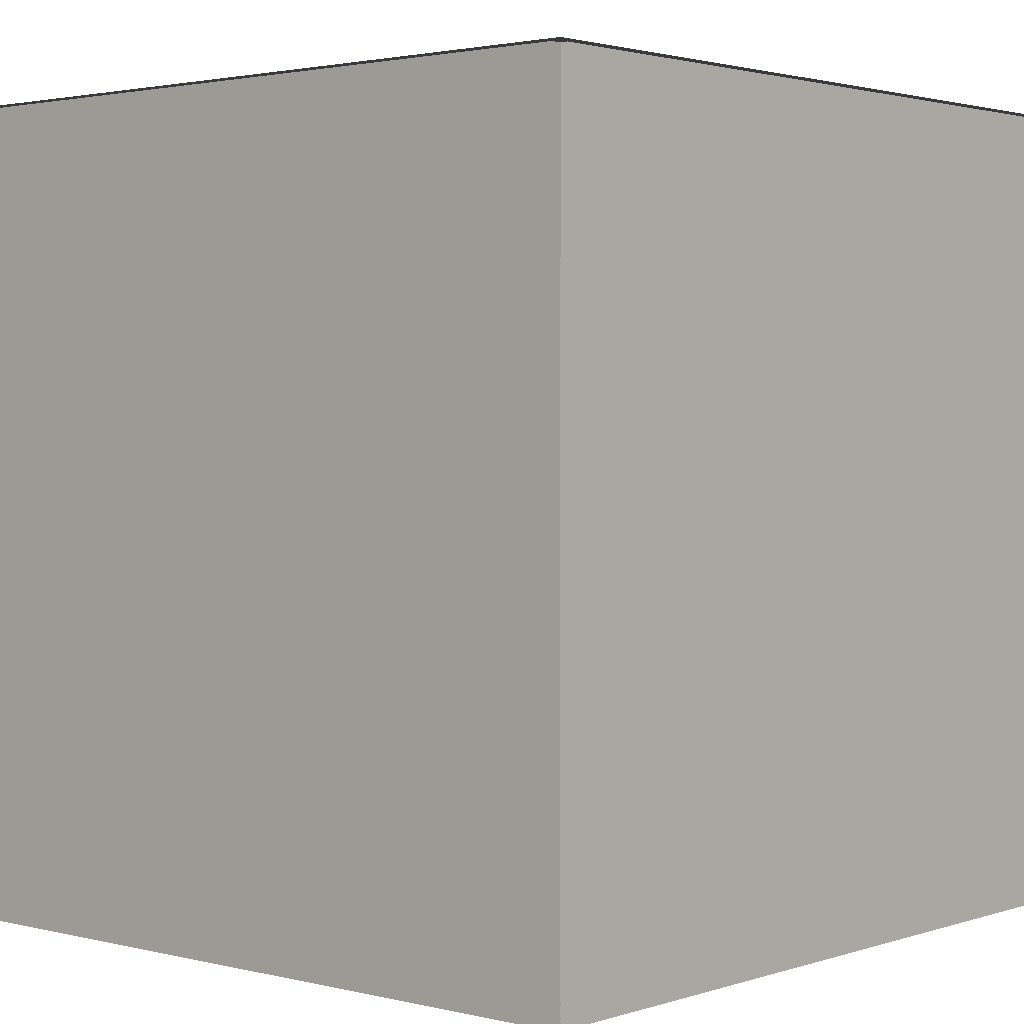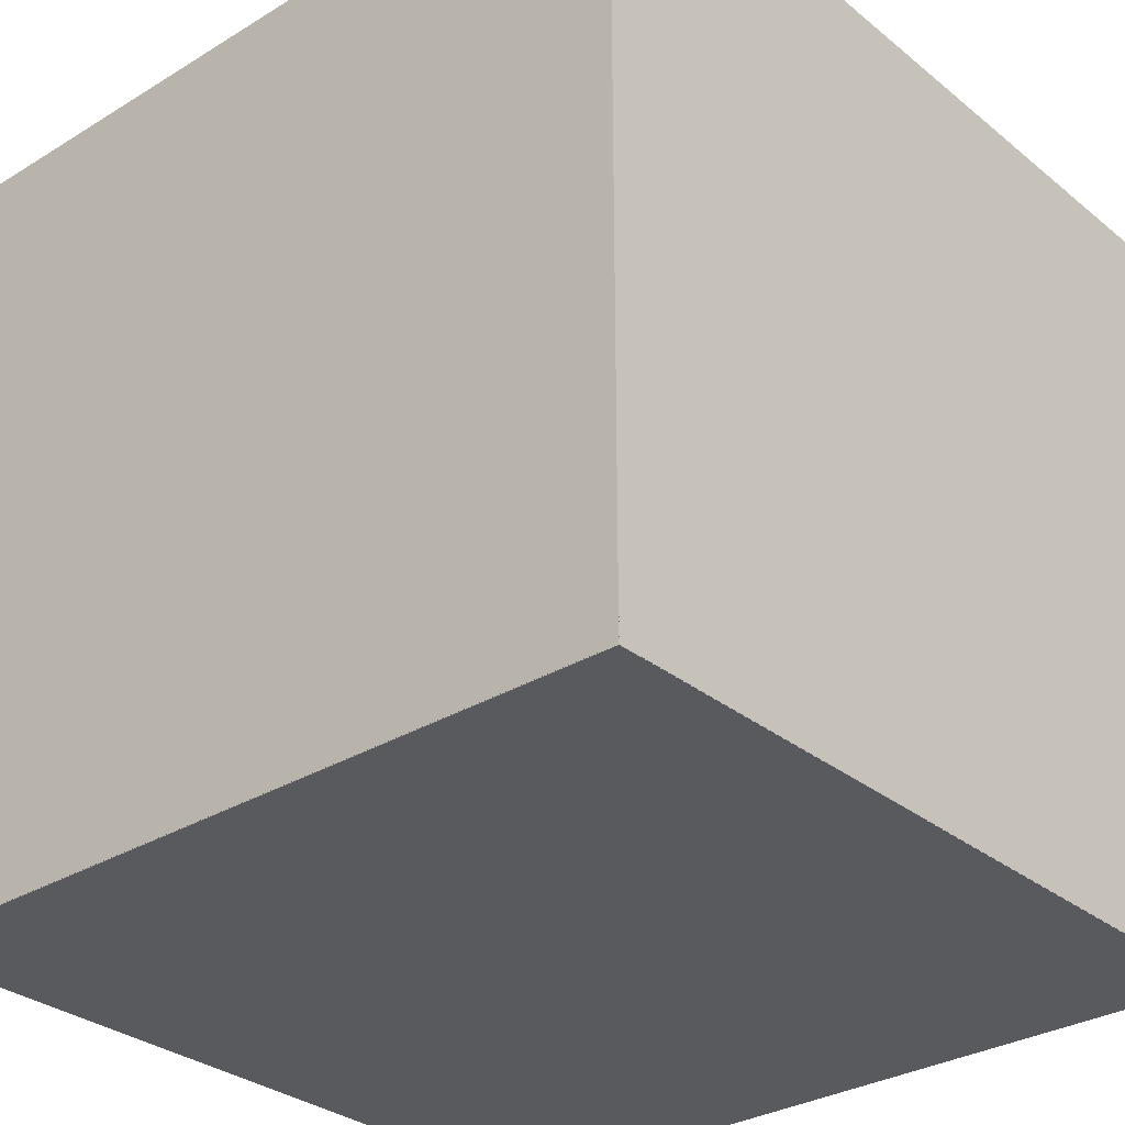
<metadata>
{"format":"obj","ext":"obj","renderer":"f3d","projection":"perspective","resolution":1024,"background":"white","views":[{"elev":2.1,"azim":41.1,"up":"+Z"},{"elev":-30.9,"azim":41.1,"up":"+Z"}]}
</metadata>
<code>
g Head_Slightly_Extruded_Cube.010
v -2.152 -0.02755 2.152
v -2.152 -0.02755 -2.152
v -2.152 4.028 2.152
v -2.152 4.028 -2.152
v 2.028 -0.1524 2.152
v 2.028 4.152 -2.152
v 2.028 4.152 2.152
v 2.028 -0.1524 -2.152
v -2.152 4.152 2.028
v -2.028 4.152 2.152
v -2.152 -0.1524 2.028
v -2.028 -0.1524 2.152
v 2.152 -0.1524 2.028
v 2.152 -0.02755 2.152
v -2.028 4.152 -2.152
v -2.152 4.152 -2.028
v -2.028 -0.1524 -2.152
v -2.152 -0.1524 -2.028
v 2.152 4.028 -2.152
v 2.152 4.152 -2.028
v 2.152 4.028 2.152
v 2.152 4.152 2.028
v 2.152 -0.02755 -2.152
v 2.152 -0.1524 -2.028
v -2.152 -0.03459 2.152
v -2.152 -0.03459 -2.152
v -2.152 4.035 2.152
v -2.152 4.035 -2.152
v 2.035 -0.1524 2.152
v 2.035 4.152 -2.152
v 2.035 4.152 2.152
v 2.035 -0.1524 -2.152
v -2.152 4.152 2.035
v -2.035 4.152 2.152
v -2.152 -0.1524 2.035
v -2.035 -0.1524 2.152
v 2.152 -0.1524 2.035
v 2.152 -0.03459 2.152
v -2.035 4.152 -2.152
v -2.152 4.152 -2.035
v -2.035 -0.1524 -2.152
v -2.152 -0.1524 -2.035
v 2.152 4.035 -2.152
v 2.152 4.152 -2.035
v 2.152 4.035 2.152
v 2.152 4.152 2.035
v 2.152 -0.03459 -2.152
v 2.152 -0.1524 -2.035
v -2.045 -0.1524 -2.152
v -2.045 4.152 -2.152
v -2.045 -0.1524 2.152
v -2.045 4.152 2.152
v 2.045 -0.1524 -2.152
v 2.045 4.152 2.152
v 2.045 4.152 -2.152
v 2.045 -0.1524 2.152
v -2.038 -0.1524 -2.152
v -2.038 4.152 -2.152
v -2.038 -0.1524 2.152
v -2.038 4.152 2.152
v 2.038 -0.1524 -2.152
v 2.038 4.152 2.152
v 2.038 4.152 -2.152
v 2.038 -0.1524 2.152
v -2.055 -0.1524 -2.152
v -2.055 4.152 -2.152
v -2.055 -0.1524 2.152
v -2.055 4.152 2.152
v 2.055 -0.1524 -2.152
v 2.055 4.152 2.152
v 2.055 4.152 -2.152
v 2.055 -0.1524 2.152
v -2.048 -0.1524 -2.152
v -2.048 4.152 -2.152
v -2.048 -0.1524 2.152
v -2.048 4.152 2.152
v 2.048 -0.1524 -2.152
v 2.048 4.152 2.152
v 2.048 4.152 -2.152
v 2.048 -0.1524 2.152
v -2.066 -0.1524 -2.152
v -2.066 4.152 -2.152
v -2.066 -0.1524 2.152
v -2.066 4.152 2.152
v 2.066 -0.1524 -2.152
v 2.066 4.152 2.152
v 2.066 4.152 -2.152
v 2.066 -0.1524 2.152
v -2.059 -0.1524 -2.152
v -2.059 4.152 -2.152
v -2.059 -0.1524 2.152
v -2.059 4.152 2.152
v 2.059 -0.1524 -2.152
v 2.059 4.152 2.152
v 2.059 4.152 -2.152
v 2.059 -0.1524 2.152
v -2.077 -0.1524 -2.152
v -2.077 4.152 -2.152
v -2.077 -0.1524 2.152
v -2.077 4.152 2.152
v 2.077 -0.1524 -2.152
v 2.077 4.152 2.152
v 2.077 4.152 -2.152
v 2.077 -0.1524 2.152
v -2.069 -0.1524 -2.152
v -2.069 4.152 -2.152
v -2.069 -0.1524 2.152
v -2.069 4.152 2.152
v 2.069 -0.1524 -2.152
v 2.069 4.152 2.152
v 2.069 4.152 -2.152
v 2.069 -0.1524 2.152
v -2.087 -0.1524 -2.152
v -2.087 4.152 -2.152
v -2.087 -0.1524 2.152
v -2.087 4.152 2.152
v 2.087 -0.1524 -2.152
v 2.087 4.152 2.152
v 2.087 4.152 -2.152
v 2.087 -0.1524 2.152
v -2.08 -0.1524 -2.152
v -2.08 4.152 -2.152
v -2.08 -0.1524 2.152
v -2.08 4.152 2.152
v 2.08 -0.1524 -2.152
v 2.08 4.152 2.152
v 2.08 4.152 -2.152
v 2.08 -0.1524 2.152
v -2.098 -0.1524 -2.152
v -2.098 4.152 -2.152
v -2.098 -0.1524 2.152
v -2.098 4.152 2.152
v 2.098 -0.1524 -2.152
v 2.098 4.152 2.152
v 2.098 4.152 -2.152
v 2.098 -0.1524 2.152
v -2.091 -0.1524 -2.152
v -2.091 4.152 -2.152
v -2.091 -0.1524 2.152
v -2.091 4.152 2.152
v 2.091 -0.1524 -2.152
v 2.091 4.152 2.152
v 2.091 4.152 -2.152
v 2.091 -0.1524 2.152
v -2.109 -0.1524 -2.152
v -2.109 4.152 -2.152
v -2.109 -0.1524 2.152
v -2.109 4.152 2.152
v 2.109 -0.1524 -2.152
v 2.109 4.152 2.152
v 2.109 4.152 -2.152
v 2.109 -0.1524 2.152
v -2.101 -0.1524 -2.152
v -2.101 4.152 -2.152
v -2.101 -0.1524 2.152
v -2.101 4.152 2.152
v 2.101 -0.1524 -2.152
v 2.101 4.152 2.152
v 2.101 4.152 -2.152
v 2.101 -0.1524 2.152
v -2.119 -0.1524 -2.152
v -2.119 4.152 -2.152
v -2.119 -0.1524 2.152
v -2.119 4.152 2.152
v 2.119 -0.1524 -2.152
v 2.119 4.152 2.152
v 2.119 4.152 -2.152
v 2.119 -0.1524 2.152
v -2.112 -0.1524 -2.152
v -2.112 4.152 -2.152
v -2.112 -0.1524 2.152
v -2.112 4.152 2.152
v 2.112 -0.1524 -2.152
v 2.112 4.152 2.152
v 2.112 4.152 -2.152
v 2.112 -0.1524 2.152
v -2.13 -0.1524 -2.152
v -2.13 4.152 -2.152
v -2.13 -0.1524 2.152
v -2.13 4.152 2.152
v 2.13 -0.1524 -2.152
v 2.13 4.152 2.152
v 2.13 4.152 -2.152
v 2.13 -0.1524 2.152
v -2.123 -0.1524 -2.152
v -2.123 4.152 -2.152
v -2.123 -0.1524 2.152
v -2.123 4.152 2.152
v 2.123 -0.1524 -2.152
v 2.123 4.152 2.152
v 2.123 4.152 -2.152
v 2.123 -0.1524 2.152
v -2.141 -0.1524 -2.152
v -2.141 4.152 -2.152
v -2.141 -0.1524 2.152
v -2.141 4.152 2.152
v 2.141 -0.1524 -2.152
v 2.141 4.152 2.152
v 2.141 4.152 -2.152
v 2.141 -0.1524 2.152
v -2.134 -0.1524 -2.152
v -2.134 4.152 -2.152
v -2.134 -0.1524 2.152
v -2.134 4.152 2.152
v 2.134 -0.1524 -2.152
v 2.134 4.152 2.152
v 2.134 4.152 -2.152
v 2.134 -0.1524 2.152
v -2.152 -0.1524 -2.152
v -2.152 4.152 -2.152
v -2.152 -0.1524 2.152
v -2.152 4.152 2.152
v 2.152 -0.1524 -2.152
v 2.152 4.152 2.152
v 2.152 4.152 -2.152
v 2.152 -0.1524 2.152
v -2.145 -0.1524 -2.152
v -2.145 4.152 -2.152
v -2.145 -0.1524 2.152
v -2.145 4.152 2.152
v 2.145 -0.1524 -2.152
v 2.145 4.152 2.152
v 2.145 4.152 -2.152
v 2.145 -0.1524 2.152
v -2.163 -0.1524 -2.152
v -2.163 4.152 -2.152
v -2.163 -0.1524 2.152
v -2.163 4.152 2.152
v 2.163 -0.1524 -2.152
v 2.163 4.152 2.152
v 2.163 4.152 -2.152
v 2.163 -0.1524 2.152
v -2.155 -0.1524 -2.152
v -2.155 4.152 -2.152
v -2.155 -0.1524 2.152
v -2.155 4.152 2.152
v 2.155 -0.1524 -2.152
v 2.155 4.152 2.152
v 2.155 4.152 -2.152
v 2.155 -0.1524 2.152
v 2.174 -0.1524 -2.152
v 2.174 4.152 2.152
v 2.174 4.152 -2.152
v 2.174 -0.1524 2.152
v -2.167 -0.1524 -2.152
v -2.167 4.152 -2.152
v -2.167 -0.1524 2.152
v -2.167 4.152 2.152
v 2.167 -0.1524 -2.152
v 2.167 4.152 2.152
v 2.167 4.152 -2.152
v 2.167 -0.1524 2.152
v 2.185 -0.1524 -2.152
v 2.185 4.152 2.152
v 2.185 4.152 -2.152
v 2.185 -0.1524 2.152
v 2.178 -0.1524 -2.152
v 2.178 4.152 2.152
v 2.178 4.152 -2.152
v 2.178 -0.1524 2.152
v 2.189 -0.1524 -2.152
v 2.189 4.152 2.152
v 2.189 4.152 -2.152
v 2.189 -0.1524 2.152
v -2.152 -0.03909 2.152
v -2.152 -0.03909 -2.152
v -2.152 4.039 2.152
v -2.152 4.039 -2.152
v 2.152 -0.03909 2.152
v 2.152 4.039 -2.152
v 2.152 4.039 2.152
v 2.152 -0.03909 -2.152
v -2.152 -0.04618 2.152
v -2.152 -0.04618 -2.152
v -2.152 4.046 2.152
v -2.152 4.046 -2.152
v 2.152 -0.04618 2.152
v 2.152 4.046 -2.152
v 2.152 4.046 2.152
v 2.152 -0.04618 -2.152
v -2.152 -0.05071 2.152
v -2.152 -0.05071 -2.152
v -2.152 4.051 2.152
v -2.152 4.051 -2.152
v 2.152 -0.05071 2.152
v 2.152 4.051 -2.152
v 2.152 4.051 2.152
v 2.152 -0.05071 -2.152
v -2.152 -0.05783 2.152
v -2.152 -0.05783 -2.152
v -2.152 4.058 2.152
v -2.152 4.058 -2.152
v 2.152 -0.05783 2.152
v 2.152 4.058 -2.152
v 2.152 4.058 2.152
v 2.152 -0.05783 -2.152
v -2.152 -0.06239 2.152
v -2.152 -0.06239 -2.152
v -2.152 4.062 2.152
v -2.152 4.062 -2.152
v 2.152 -0.06239 2.152
v 2.152 4.062 -2.152
v 2.152 4.062 2.152
v 2.152 -0.06239 -2.152
v -2.152 -0.06955 2.152
v -2.152 -0.06955 -2.152
v -2.152 4.07 2.152
v -2.152 4.07 -2.152
v 2.152 -0.06955 2.152
v 2.152 4.07 -2.152
v 2.152 4.07 2.152
v 2.152 -0.06955 -2.152
v -2.152 -0.07413 2.152
v -2.152 -0.07413 -2.152
v -2.152 4.074 2.152
v -2.152 4.074 -2.152
v 2.152 -0.07413 2.152
v 2.152 4.074 -2.152
v 2.152 4.074 2.152
v 2.152 -0.07413 -2.152
v -2.152 -0.08134 2.152
v -2.152 -0.08134 -2.152
v -2.152 4.081 2.152
v -2.152 4.081 -2.152
v 2.152 -0.08134 2.152
v 2.152 4.081 -2.152
v 2.152 4.081 2.152
v 2.152 -0.08134 -2.152
v -2.152 -0.08594 2.152
v -2.152 -0.08594 -2.152
v -2.152 4.086 2.152
v -2.152 4.086 -2.152
v 2.152 -0.08594 2.152
v 2.152 4.086 -2.152
v 2.152 4.086 2.152
v 2.152 -0.08594 -2.152
v -2.152 -0.09319 2.152
v -2.152 -0.09319 -2.152
v -2.152 4.093 2.152
v -2.152 4.093 -2.152
v 2.152 -0.09319 2.152
v 2.152 4.093 -2.152
v 2.152 4.093 2.152
v 2.152 -0.09319 -2.152
v -2.152 -0.09782 2.152
v -2.152 -0.09782 -2.152
v -2.152 4.098 2.152
v -2.152 4.098 -2.152
v 2.152 -0.09782 2.152
v 2.152 4.098 -2.152
v 2.152 4.098 2.152
v 2.152 -0.09782 -2.152
v -2.152 -0.1051 2.152
v -2.152 -0.1051 -2.152
v -2.152 4.105 2.152
v -2.152 4.105 -2.152
v 2.152 -0.1051 2.152
v 2.152 4.105 -2.152
v 2.152 4.105 2.152
v 2.152 -0.1051 -2.152
v -2.152 -0.1098 2.152
v -2.152 -0.1098 -2.152
v -2.152 4.11 2.152
v -2.152 4.11 -2.152
v 2.152 -0.1098 2.152
v 2.152 4.11 -2.152
v 2.152 4.11 2.152
v 2.152 -0.1098 -2.152
v -2.152 -0.1171 2.152
v -2.152 -0.1171 -2.152
v -2.152 4.117 2.152
v -2.152 4.117 -2.152
v 2.152 -0.1171 2.152
v 2.152 4.117 -2.152
v 2.152 4.117 2.152
v 2.152 -0.1171 -2.152
v -2.152 -0.1218 2.152
v -2.152 -0.1218 -2.152
v -2.152 4.122 2.152
v -2.152 4.122 -2.152
v 2.152 -0.1218 2.152
v 2.152 4.122 -2.152
v 2.152 4.122 2.152
v 2.152 -0.1218 -2.152
v -2.152 -0.1292 2.152
v -2.152 -0.1292 -2.152
v -2.152 4.129 2.152
v -2.152 4.129 -2.152
v 2.152 -0.1292 2.152
v 2.152 4.129 -2.152
v 2.152 4.129 2.152
v 2.152 -0.1292 -2.152
v -2.152 -0.1339 2.152
v -2.152 -0.1339 -2.152
v -2.152 4.134 2.152
v -2.152 4.134 -2.152
v 2.152 -0.1339 2.152
v 2.152 4.134 -2.152
v 2.152 4.134 2.152
v 2.152 -0.1339 -2.152
v -2.152 -0.1413 2.152
v -2.152 -0.1413 -2.152
v -2.152 4.141 2.152
v -2.152 4.141 -2.152
v 2.152 -0.1413 2.152
v 2.152 4.141 -2.152
v 2.152 4.141 2.152
v 2.152 -0.1413 -2.152
v -2.152 -0.146 2.152
v -2.152 -0.146 -2.152
v -2.152 4.146 2.152
v -2.152 4.146 -2.152
v 2.152 -0.146 2.152
v 2.152 4.146 -2.152
v 2.152 4.146 2.152
v 2.152 -0.146 -2.152
v -2.152 -0.1535 2.152
v -2.152 -0.1535 -2.152
v -2.152 4.154 2.152
v -2.152 4.154 -2.152
v 2.152 -0.1535 2.152
v 2.152 4.154 -2.152
v 2.152 4.154 2.152
v 2.152 -0.1535 -2.152
v -2.152 -0.1582 2.152
v -2.152 -0.1582 -2.152
v -2.152 4.158 2.152
v -2.152 4.158 -2.152
v 2.152 -0.1582 2.152
v 2.152 4.158 -2.152
v 2.152 4.158 2.152
v 2.152 -0.1582 -2.152
v -2.152 -0.1657 2.152
v -2.152 -0.1657 -2.152
v -2.152 4.166 2.152
v -2.152 4.166 -2.152
v 2.152 -0.1657 2.152
v 2.152 4.166 -2.152
v 2.152 4.166 2.152
v 2.152 -0.1657 -2.152
v -2.152 -0.1705 2.152
v -2.152 -0.1705 -2.152
v -2.152 4.171 2.152
v -2.152 4.171 -2.152
v 2.152 -0.1705 2.152
v 2.152 4.171 -2.152
v 2.152 4.171 2.152
v 2.152 -0.1705 -2.152
v -2.152 -0.1781 2.152
v -2.152 -0.1781 -2.152
v 2.152 -0.1781 2.152
v 2.152 -0.1781 -2.152
v -2.152 -0.1829 2.152
v -2.152 -0.1829 -2.152
v 2.152 -0.1829 2.152
v 2.152 -0.1829 -2.152
v -2.152 -0.1905 2.152
v -2.152 -0.1905 -2.152
v 2.152 -0.1905 2.152
v 2.152 -0.1905 -2.152
v -2.152 -0.1953 2.152
v -2.152 -0.1953 -2.152
v 2.152 -0.1953 2.152
v 2.152 -0.1953 -2.152
v -2.152 -0.203 2.152
v -2.152 -0.203 -2.152
v 2.152 -0.203 2.152
v 2.152 -0.203 -2.152
v -2.152 -0.2078 2.152
v -2.152 -0.2078 -2.152
v 2.152 -0.2078 2.152
v 2.152 -0.2078 -2.152
v -2.152 4.152 2.041
v -2.152 -0.1524 2.041
v 2.152 -0.1524 2.041
v -2.152 4.152 -2.041
v -2.152 -0.1524 -2.041
v 2.152 4.152 -2.041
v 2.152 4.152 2.041
v 2.152 -0.1524 -2.041
v -2.152 4.152 2.048
v -2.152 -0.1524 2.048
v 2.152 -0.1524 2.048
v -2.152 4.152 -2.048
v -2.152 -0.1524 -2.048
v 2.152 4.152 -2.048
v 2.152 4.152 2.048
v 2.152 -0.1524 -2.048
v -2.152 4.152 2.054
v -2.152 -0.1524 2.054
v 2.152 -0.1524 2.054
v -2.152 4.152 -2.054
v -2.152 -0.1524 -2.054
v 2.152 4.152 -2.054
v 2.152 4.152 2.054
v 2.152 -0.1524 -2.054
v -2.152 4.152 2.061
v -2.152 -0.1524 2.061
v 2.152 -0.1524 2.061
v -2.152 4.152 -2.061
v -2.152 -0.1524 -2.061
v 2.152 4.152 -2.061
v 2.152 4.152 2.061
v 2.152 -0.1524 -2.061
v -2.152 4.152 2.067
v -2.152 -0.1524 2.067
v 2.152 -0.1524 2.067
v -2.152 4.152 -2.067
v -2.152 -0.1524 -2.067
v 2.152 4.152 -2.067
v 2.152 4.152 2.067
v 2.152 -0.1524 -2.067
v -2.152 4.152 2.074
v -2.152 -0.1524 2.074
v 2.152 -0.1524 2.074
v -2.152 4.152 -2.074
v -2.152 -0.1524 -2.074
v 2.152 4.152 -2.074
v 2.152 4.152 2.074
v 2.152 -0.1524 -2.074
v -2.152 4.152 2.08
v -2.152 -0.1524 2.08
v 2.152 -0.1524 2.08
v -2.152 4.152 -2.08
v -2.152 -0.1524 -2.08
v 2.152 4.152 -2.08
v 2.152 4.152 2.08
v 2.152 -0.1524 -2.08
v -2.152 4.152 2.087
v -2.152 -0.1524 2.087
v 2.152 -0.1524 2.087
v -2.152 4.152 -2.087
v -2.152 -0.1524 -2.087
v 2.152 4.152 -2.087
v 2.152 4.152 2.087
v 2.152 -0.1524 -2.087
v -2.152 4.152 2.093
v -2.152 -0.1524 2.093
v 2.152 -0.1524 2.093
v -2.152 4.152 -2.093
v -2.152 -0.1524 -2.093
v 2.152 4.152 -2.093
v 2.152 4.152 2.093
v 2.152 -0.1524 -2.093
v -2.152 4.152 2.101
v -2.152 -0.1524 2.101
v 2.152 -0.1524 2.101
v -2.152 4.152 -2.101
v -2.152 -0.1524 -2.101
v 2.152 4.152 -2.101
v 2.152 4.152 2.101
v 2.152 -0.1524 -2.101
v -2.152 4.152 2.107
v -2.152 -0.1524 2.107
v 2.152 -0.1524 2.107
v -2.152 4.152 -2.107
v -2.152 -0.1524 -2.107
v 2.152 4.152 -2.107
v 2.152 4.152 2.107
v 2.152 -0.1524 -2.107
v -2.152 4.152 2.114
v -2.152 -0.1524 2.114
v 2.152 -0.1524 2.114
v -2.152 4.152 -2.114
v -2.152 -0.1524 -2.114
v 2.152 4.152 -2.114
v 2.152 4.152 2.114
v 2.152 -0.1524 -2.114
v -2.152 4.152 2.12
v -2.152 -0.1524 2.12
v 2.152 -0.1524 2.12
v -2.152 4.152 -2.12
v -2.152 -0.1524 -2.12
v 2.152 4.152 -2.12
v 2.152 4.152 2.12
v 2.152 -0.1524 -2.12
v -2.152 4.152 2.128
v -2.152 -0.1524 2.128
v 2.152 -0.1524 2.128
v -2.152 4.152 -2.128
v -2.152 -0.1524 -2.128
v 2.152 4.152 -2.128
v 2.152 4.152 2.128
v 2.152 -0.1524 -2.128
v -2.152 4.152 2.134
v -2.152 -0.1524 2.134
v 2.152 -0.1524 2.134
v -2.152 4.152 -2.134
v -2.152 -0.1524 -2.134
v 2.152 4.152 -2.134
v 2.152 4.152 2.134
v 2.152 -0.1524 -2.134
v -2.152 4.152 2.141
v -2.152 -0.1524 2.141
v 2.152 -0.1524 2.141
v -2.152 4.152 -2.141
v -2.152 -0.1524 -2.141
v 2.152 4.152 -2.141
v 2.152 4.152 2.141
v 2.152 -0.1524 -2.141
v -2.152 4.152 2.148
v -2.152 -0.1524 2.148
v 2.152 -0.1524 2.148
v -2.152 4.152 -2.148
v -2.152 -0.1524 -2.148
v 2.152 4.152 -2.148
v 2.152 4.152 2.148
v 2.152 -0.1524 -2.148
v -2.152 4.152 2.155
v -2.152 -0.1524 2.155
v 2.152 -0.1524 2.155
v -2.152 4.152 -2.155
v -2.152 -0.1524 -2.155
v 2.152 4.152 -2.155
v 2.152 4.152 2.155
v 2.152 -0.1524 -2.155
v -2.152 4.152 2.162
v -2.152 -0.1524 2.162
v 2.152 -0.1524 2.162
v -2.152 4.152 -2.162
v -2.152 -0.1524 -2.162
v 2.152 4.152 -2.162
v 2.152 4.152 2.162
v 2.152 -0.1524 -2.162
v -2.152 4.152 2.169
v -2.152 -0.1524 2.169
v 2.152 -0.1524 2.169
v 2.152 4.152 2.169
v -2.152 4.152 2.175
v -2.152 -0.1524 2.175
v 2.152 -0.1524 2.175
v 2.152 4.152 2.175
f 22 13 11 9
f 10 12 17 15
f 16 18 24 20
f 23 2 1 14
f 4 19 21 3
f 7 6 8 5
f 46 33 35 37
f 34 39 41 36
f 40 44 48 42
f 47 38 25 26
f 28 27 45 43
f 31 29 32 30
f 52 50 49 51
f 54 56 53 55
f 60 59 57 58
f 62 63 61 64
f 68 66 65 67
f 70 72 69 71
f 76 75 73 74
f 78 79 77 80
f 84 82 81 83
f 86 88 85 87
f 92 91 89 90
f 94 95 93 96
f 100 98 97 99
f 102 104 101 103
f 108 107 105 106
f 110 111 109 112
f 116 114 113 115
f 118 120 117 119
f 124 123 121 122
f 126 127 125 128
f 132 130 129 131
f 134 136 133 135
f 140 139 137 138
f 142 143 141 144
f 148 146 145 147
f 150 152 149 151
f 156 155 153 154
f 158 159 157 160
f 164 162 161 163
f 166 168 165 167
f 172 171 169 170
f 174 175 173 176
f 180 178 177 179
f 182 184 181 183
f 188 187 185 186
f 190 191 189 192
f 196 194 193 195
f 198 200 197 199
f 204 203 201 202
f 206 207 205 208
f 212 210 209 211
f 214 216 213 215
f 220 219 217 218
f 222 223 221 224
f 228 226 225 227
f 230 232 229 231
f 236 235 233 234
f 238 239 237 240
f 242 244 241 243
f 248 247 245 246
f 250 251 249 252
f 254 256 253 255
f 258 259 257 260
f 262 263 261 264
f 272 266 265 269
f 268 270 271 267
f 280 277 273 274
f 276 275 279 278
f 288 282 281 285
f 284 286 287 283
f 296 293 289 290
f 292 291 295 294
f 304 298 297 301
f 300 302 303 299
f 312 309 305 306
f 308 307 311 310
f 320 314 313 317
f 316 318 319 315
f 328 325 321 322
f 324 323 327 326
f 336 330 329 333
f 332 334 335 331
f 344 341 337 338
f 340 339 343 342
f 352 346 345 349
f 348 350 351 347
f 360 357 353 354
f 356 355 359 358
f 368 362 361 365
f 364 366 367 363
f 376 373 369 370
f 372 371 375 374
f 384 378 377 381
f 380 382 383 379
f 392 389 385 386
f 388 387 391 390
f 400 394 393 397
f 396 398 399 395
f 408 405 401 402
f 404 403 407 406
f 416 410 409 413
f 412 414 415 411
f 424 421 417 418
f 420 419 423 422
f 432 426 425 429
f 428 430 431 427
f 440 437 433 434
f 436 435 439 438
f 448 442 441 445
f 444 446 447 443
f 452 451 449 450
f 456 454 453 455
f 460 459 457 458
f 464 462 461 463
f 468 467 465 466
f 472 470 469 471
f 479 475 474 473
f 476 477 480 478
f 487 481 482 483
f 484 486 488 485
f 495 491 490 489
f 492 493 496 494
f 503 497 498 499
f 500 502 504 501
f 511 507 506 505
f 508 509 512 510
f 519 513 514 515
f 516 518 520 517
f 527 523 522 521
f 524 525 528 526
f 535 529 530 531
f 532 534 536 533
f 543 539 538 537
f 540 541 544 542
f 551 545 546 547
f 548 550 552 549
f 559 555 554 553
f 556 557 560 558
f 567 561 562 563
f 564 566 568 565
f 575 571 570 569
f 572 573 576 574
f 583 577 578 579
f 580 582 584 581
f 591 587 586 585
f 588 589 592 590
f 599 593 594 595
f 596 598 600 597
f 607 603 602 601
f 604 605 608 606
f 615 609 610 611
f 612 614 616 613
f 623 619 618 617
f 620 621 624 622
f 628 625 626 627
f 632 631 630 629

</code>
